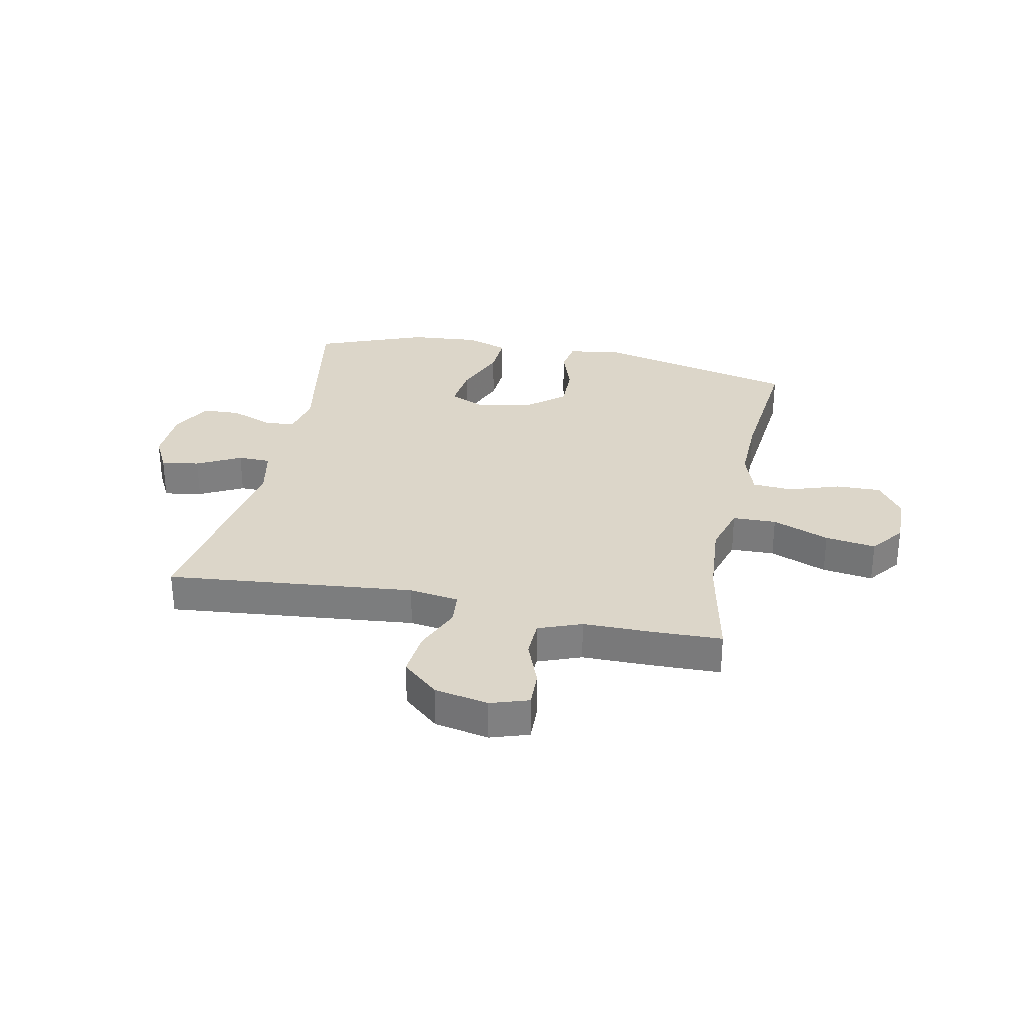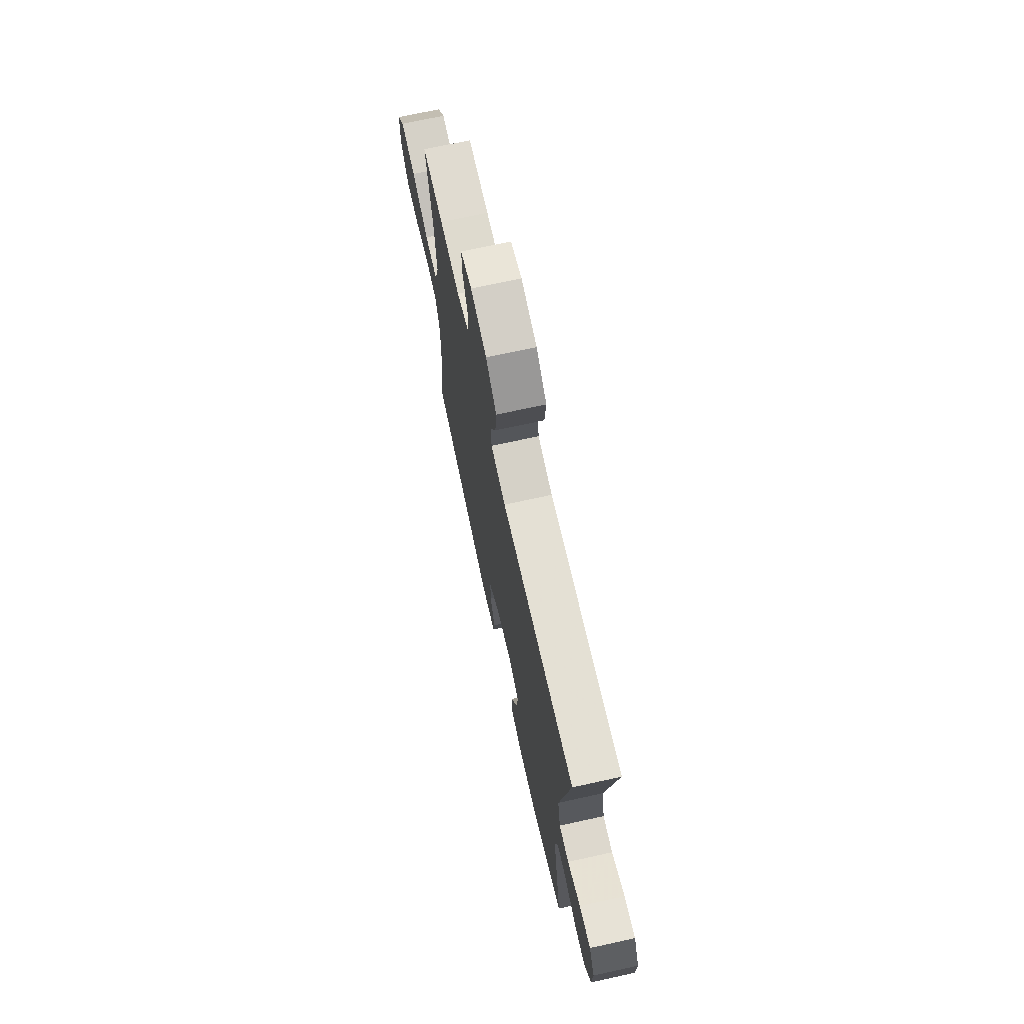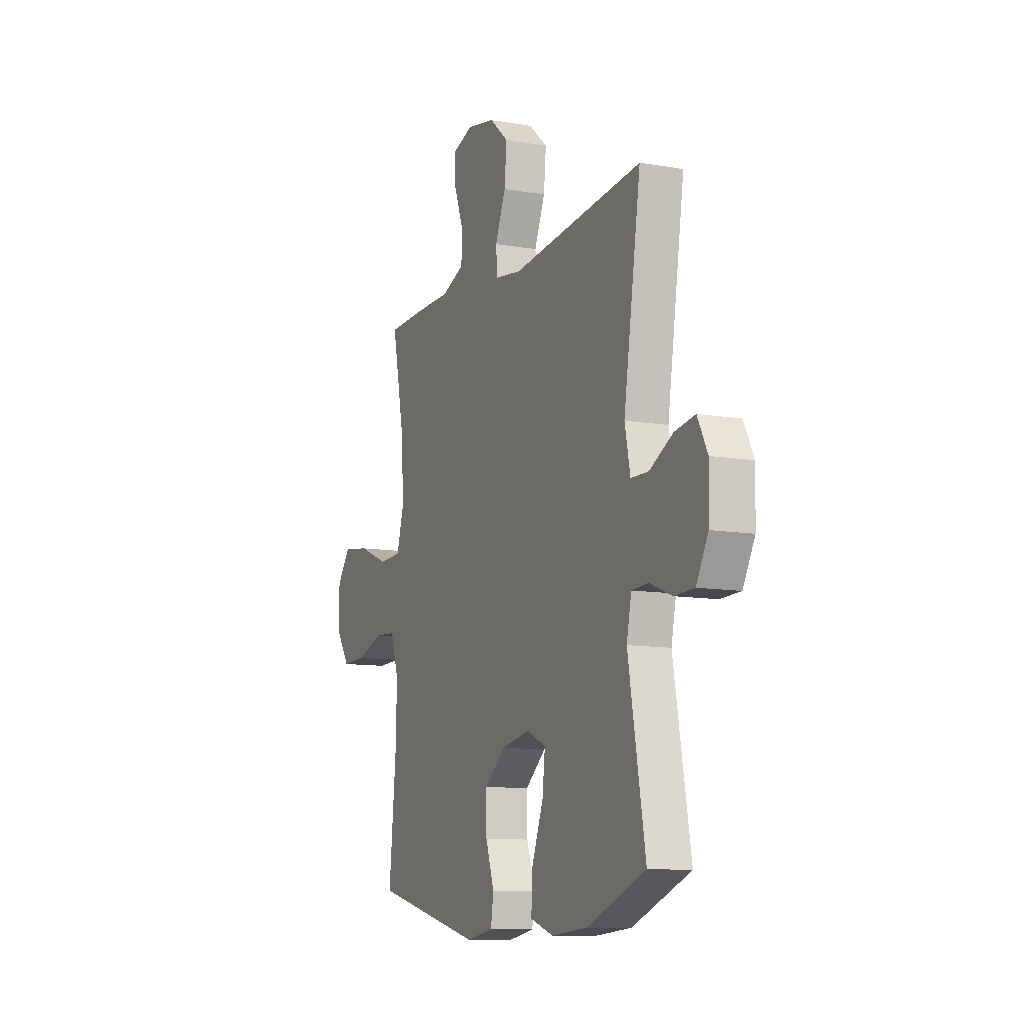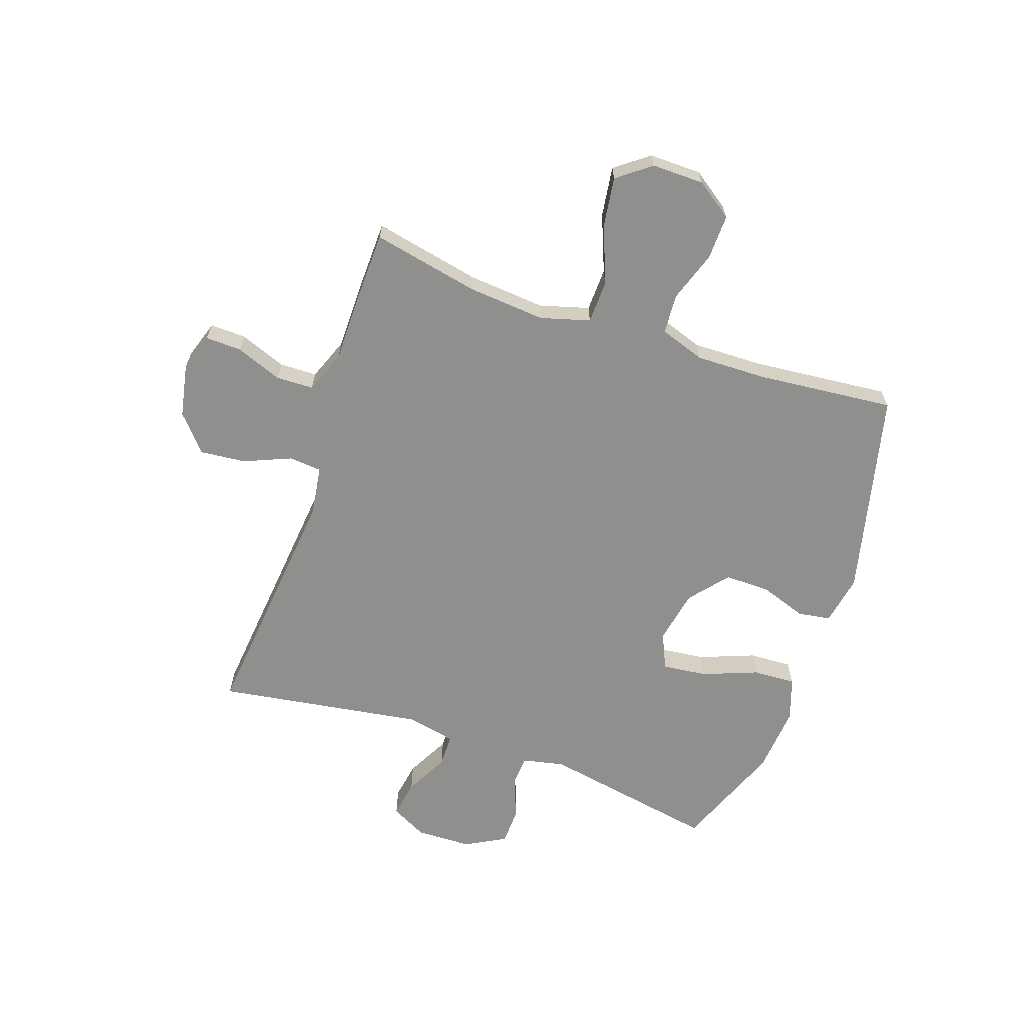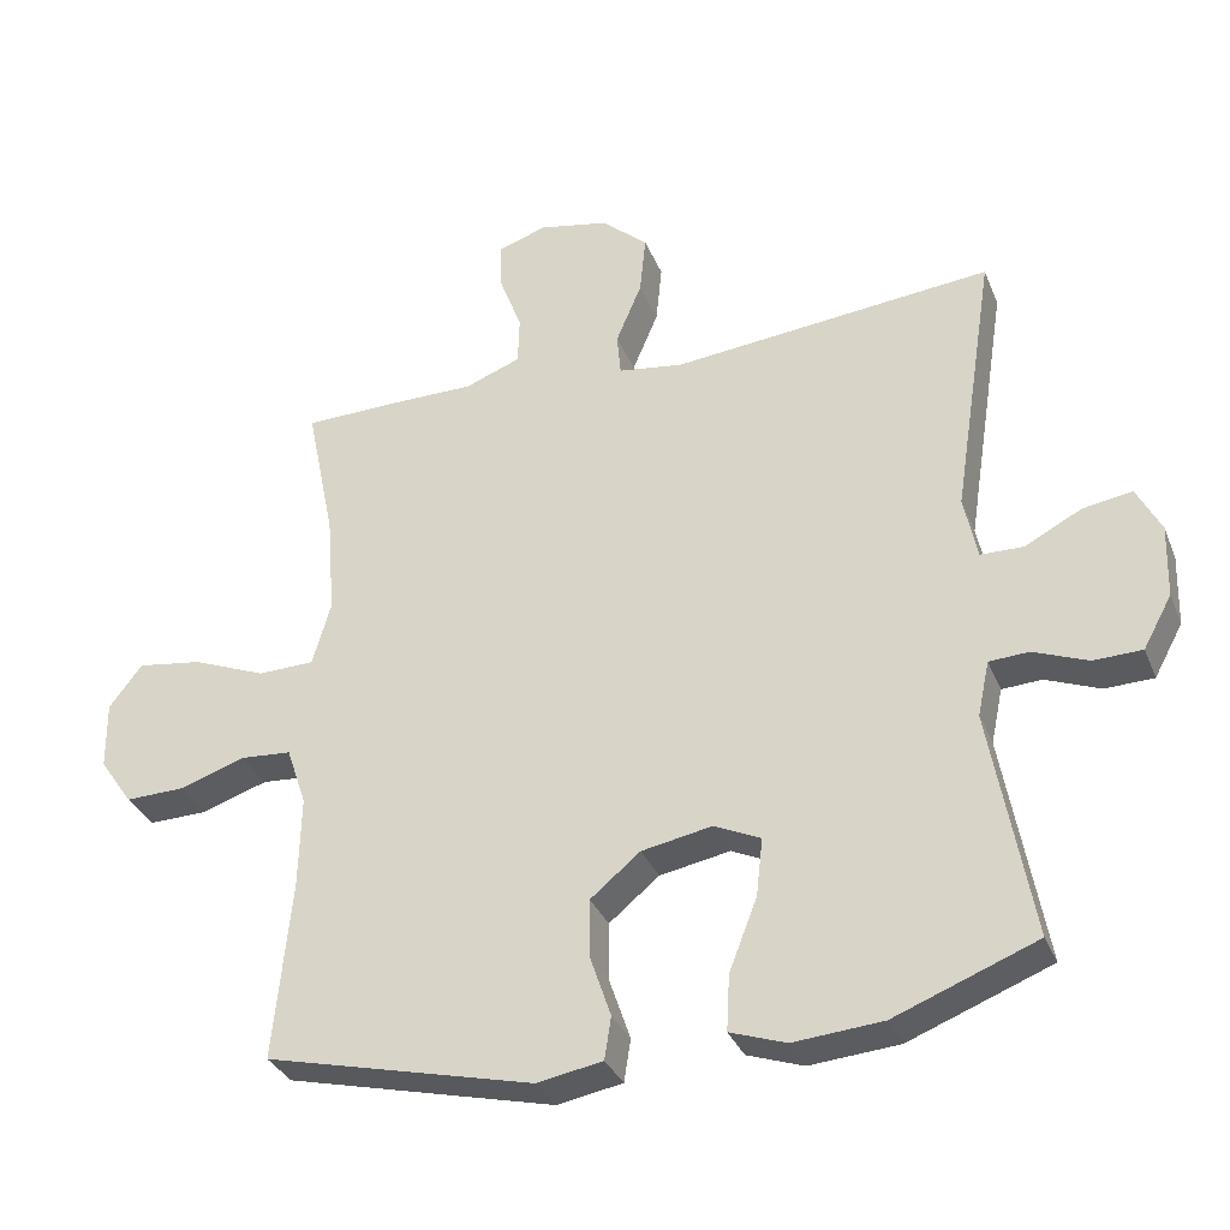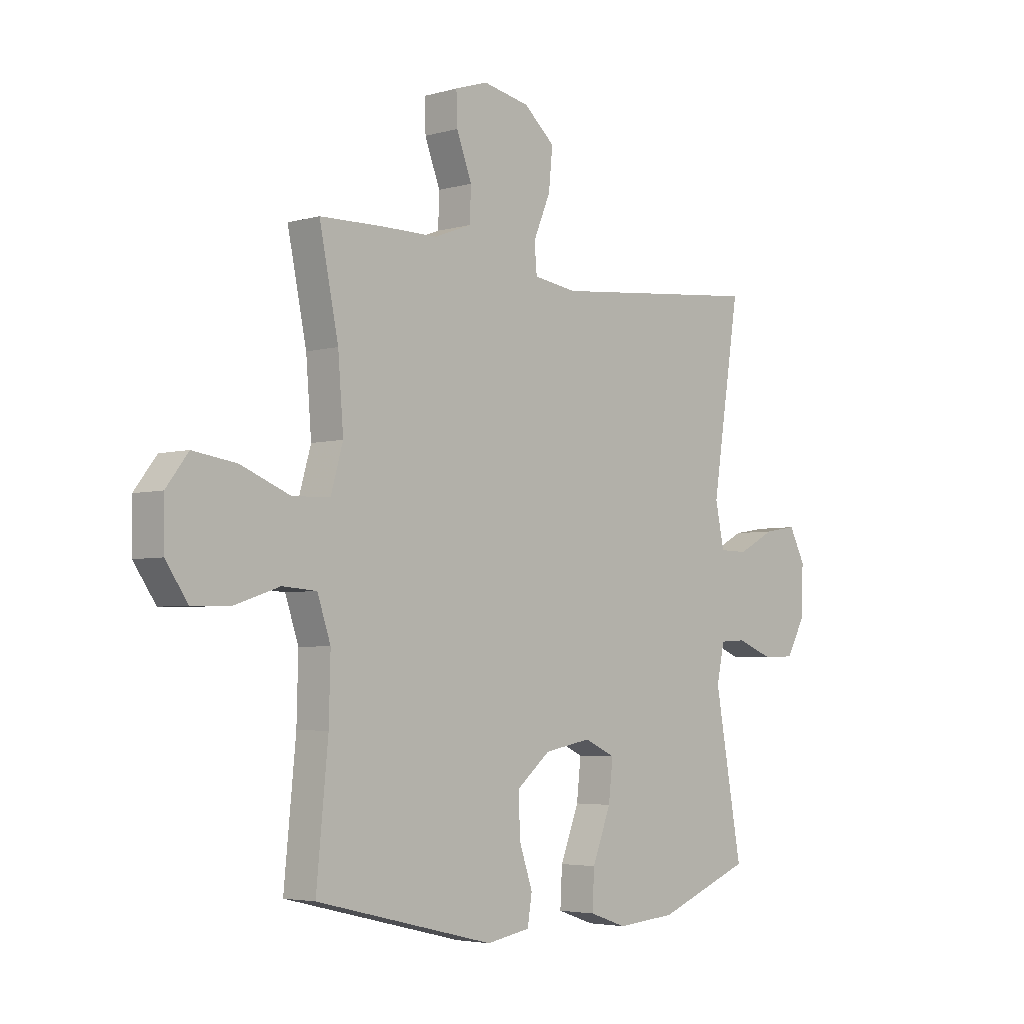
<metadata>
{"format":"obj","ext":"obj","renderer":"f3d","projection":"perspective","resolution":1024,"background":"white","views":[{"elev":30.2,"azim":11.6,"up":"+Y"},{"elev":71.2,"azim":-102.4,"up":"+Z"},{"elev":-10.7,"azim":-113.2,"up":"+Z"},{"elev":-65.1,"azim":70.9,"up":"+Y"},{"elev":-32.9,"azim":-160.0,"up":"+Z"},{"elev":-4.1,"azim":132.8,"up":"+Z"}]}
</metadata>
<code>
v -0.5 0.07 -0.5
v -0.444 0.07 -0.188
v -0.46 0.07 -0.113
v -0.514 0.07 -0.11
v -0.588 0.07 -0.139
v -0.654 0.07 -0.137
v -0.693 0.07 -0.066
v -0.696 0.07 0.033
v -0.663 0.07 0.097
v -0.596 0.07 0.086
v -0.519 0.07 0.046
v -0.461 0.07 0.047
v -0.443 0.07 0.134
v -0.5 0.07 0.5
v -0.064 0.07 0.457
v 0.024 0.07 0.47
v 0.029 0.07 0.528
v -0.006 0.07 0.611
v -0.014 0.07 0.692
v 0.049 0.07 0.747
v 0.144 0.07 0.766
v 0.211 0.07 0.744
v 0.209 0.07 0.68
v 0.178 0.07 0.598
v 0.18 0.07 0.532
v 0.256 0.07 0.503
v 0.375 0.07 0.503
v 0.5 0.07 0.5
v 0.461 0.07 0.31
v 0.45 0.07 0.173
v 0.475 0.07 0.086
v 0.552 0.07 0.084
v 0.652 0.07 0.124
v 0.741 0.07 0.137
v 0.786 0.07 0.078
v 0.785 0.07 -0.014
v 0.74 0.07 -0.079
v 0.66 0.07 -0.077
v 0.57 0.07 -0.047
v 0.5 0.07 -0.052
v 0.473 0.07 -0.132
v 0.476 0.07 -0.255
v 0.5 0.07 -0.5
v 0.135 0.07 -0.588
v 0.046 0.07 -0.572
v 0.037 0.07 -0.514
v 0.065 0.07 -0.432
v 0.066 0.07 -0.351
v -0.002 0.07 -0.295
v -0.098 0.07 -0.277
v -0.161 0.07 -0.306
v -0.152 0.07 -0.385
v -0.114 0.07 -0.483
v -0.11 0.07 -0.559
v -0.186 0.07 -0.585
v -0.307 0.07 -0.575
v -0.5 0 -0.5
v -0.444 0 -0.188
v -0.46 0 -0.113
v -0.514 0 -0.11
v -0.588 0 -0.139
v -0.654 0 -0.137
v -0.693 0 -0.066
v -0.696 0 0.033
v -0.663 0 0.097
v -0.596 0 0.086
v -0.519 0 0.046
v -0.461 0 0.047
v -0.443 0 0.134
v -0.5 0 0.5
v -0.064 0 0.457
v 0.024 0 0.47
v 0.029 0 0.528
v -0.006 0 0.611
v -0.014 0 0.692
v 0.049 0 0.747
v 0.144 0 0.766
v 0.211 0 0.744
v 0.209 0 0.68
v 0.178 0 0.598
v 0.18 0 0.532
v 0.256 0 0.503
v 0.375 0 0.503
v 0.5 0 0.5
v 0.461 0 0.31
v 0.45 0 0.173
v 0.475 0 0.086
v 0.552 0 0.084
v 0.652 0 0.124
v 0.741 0 0.137
v 0.786 0 0.078
v 0.785 0 -0.014
v 0.74 0 -0.079
v 0.66 0 -0.077
v 0.57 0 -0.047
v 0.5 0 -0.052
v 0.473 0 -0.132
v 0.476 0 -0.255
v 0.5 0 -0.5
v 0.135 0 -0.588
v 0.046 0 -0.572
v 0.037 0 -0.514
v 0.065 0 -0.432
v 0.066 0 -0.351
v -0.002 0 -0.295
v -0.098 0 -0.277
v -0.161 0 -0.306
v -0.152 0 -0.385
v -0.114 0 -0.483
v -0.11 0 -0.559
v -0.186 0 -0.585
v -0.307 0 -0.575
f 55 56 1 2
f 52 53 54 55
f 51 52 55 2
f 50 51 2 3
f 49 50 3
f 44 45 46 47
f 42 43 44 47
f 41 42 47 48
f 40 41 48 49
f 36 37 38 39
f 36 39 40
f 35 36 40
f 32 33 34 35
f 32 35 40
f 31 32 40 49
f 26 27 28 29
f 25 26 29 30
f 21 22 23 24
f 21 24 25
f 20 21 25
f 17 18 19 20
f 16 17 20 25
f 13 14 15
f 12 13 15 16
f 8 9 10 11
f 8 11 12
f 7 8 12
f 4 5 6 7
f 3 4 7 12
f 25 30 31 49
f 16 25 49
f 3 12 16 49
f 58 57 112 111
f 111 110 109 108
f 58 111 108 107
f 59 58 107 106
f 59 106 105
f 103 102 101 100
f 103 100 99 98
f 104 103 98 97
f 105 104 97 96
f 95 94 93 92
f 96 95 92
f 96 92 91
f 91 90 89 88
f 96 91 88
f 105 96 88 87
f 85 84 83 82
f 86 85 82 81
f 80 79 78 77
f 81 80 77
f 81 77 76
f 76 75 74 73
f 81 76 73 72
f 71 70 69
f 72 71 69 68
f 67 66 65 64
f 68 67 64
f 68 64 63
f 63 62 61 60
f 68 63 60 59
f 105 87 86 81
f 105 81 72
f 105 72 68 59
f 1 57 58 2
f 2 58 59 3
f 3 59 60 4
f 4 60 61 5
f 5 61 62 6
f 6 62 63 7
f 7 63 64 8
f 8 64 65 9
f 9 65 66 10
f 10 66 67 11
f 11 67 68 12
f 12 68 69 13
f 13 69 70 14
f 14 70 71 15
f 15 71 72 16
f 16 72 73 17
f 17 73 74 18
f 18 74 75 19
f 19 75 76 20
f 20 76 77 21
f 21 77 78 22
f 22 78 79 23
f 23 79 80 24
f 24 80 81 25
f 25 81 82 26
f 26 82 83 27
f 27 83 84 28
f 28 84 85 29
f 29 85 86 30
f 30 86 87 31
f 31 87 88 32
f 32 88 89 33
f 33 89 90 34
f 34 90 91 35
f 35 91 92 36
f 36 92 93 37
f 37 93 94 38
f 38 94 95 39
f 39 95 96 40
f 40 96 97 41
f 41 97 98 42
f 42 98 99 43
f 43 99 100 44
f 44 100 101 45
f 45 101 102 46
f 46 102 103 47
f 47 103 104 48
f 48 104 105 49
f 49 105 106 50
f 50 106 107 51
f 51 107 108 52
f 52 108 109 53
f 53 109 110 54
f 54 110 111 55
f 55 111 112 56
f 56 112 57 1

</code>
